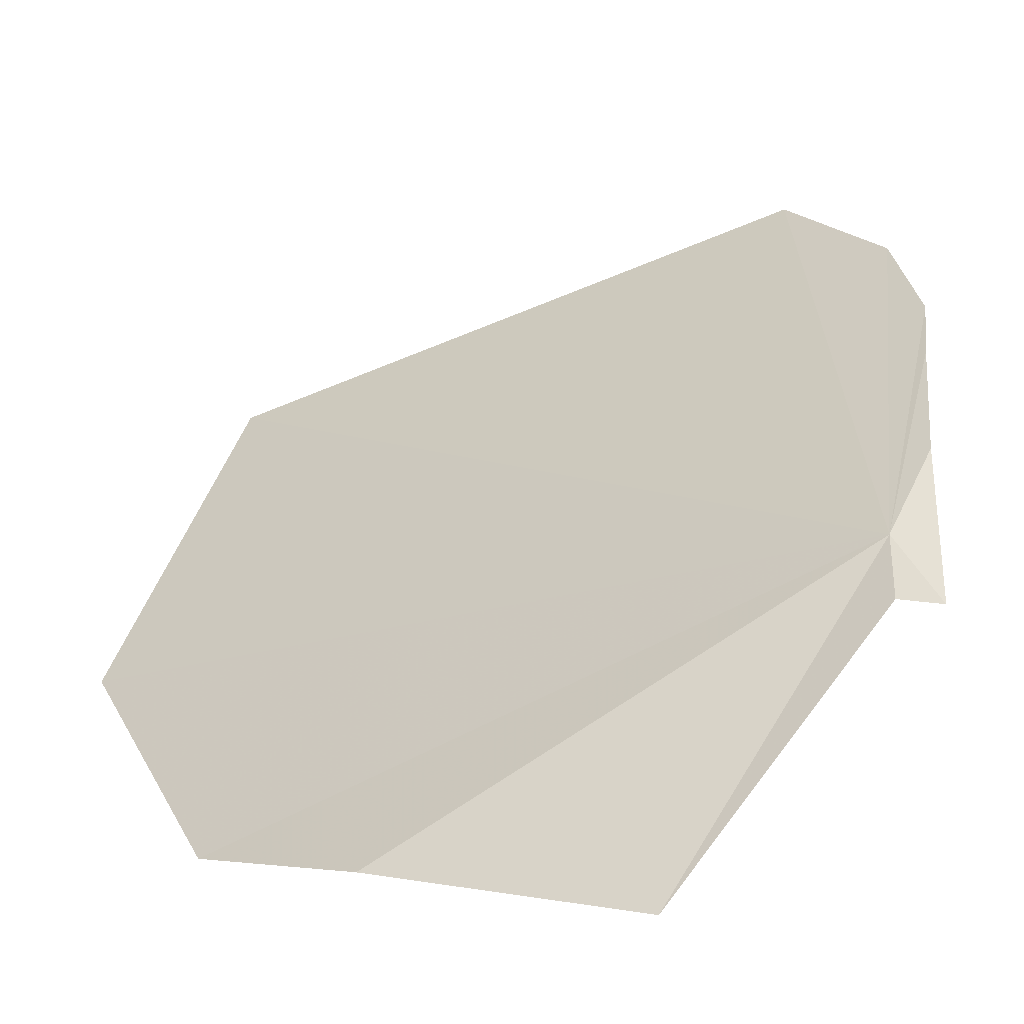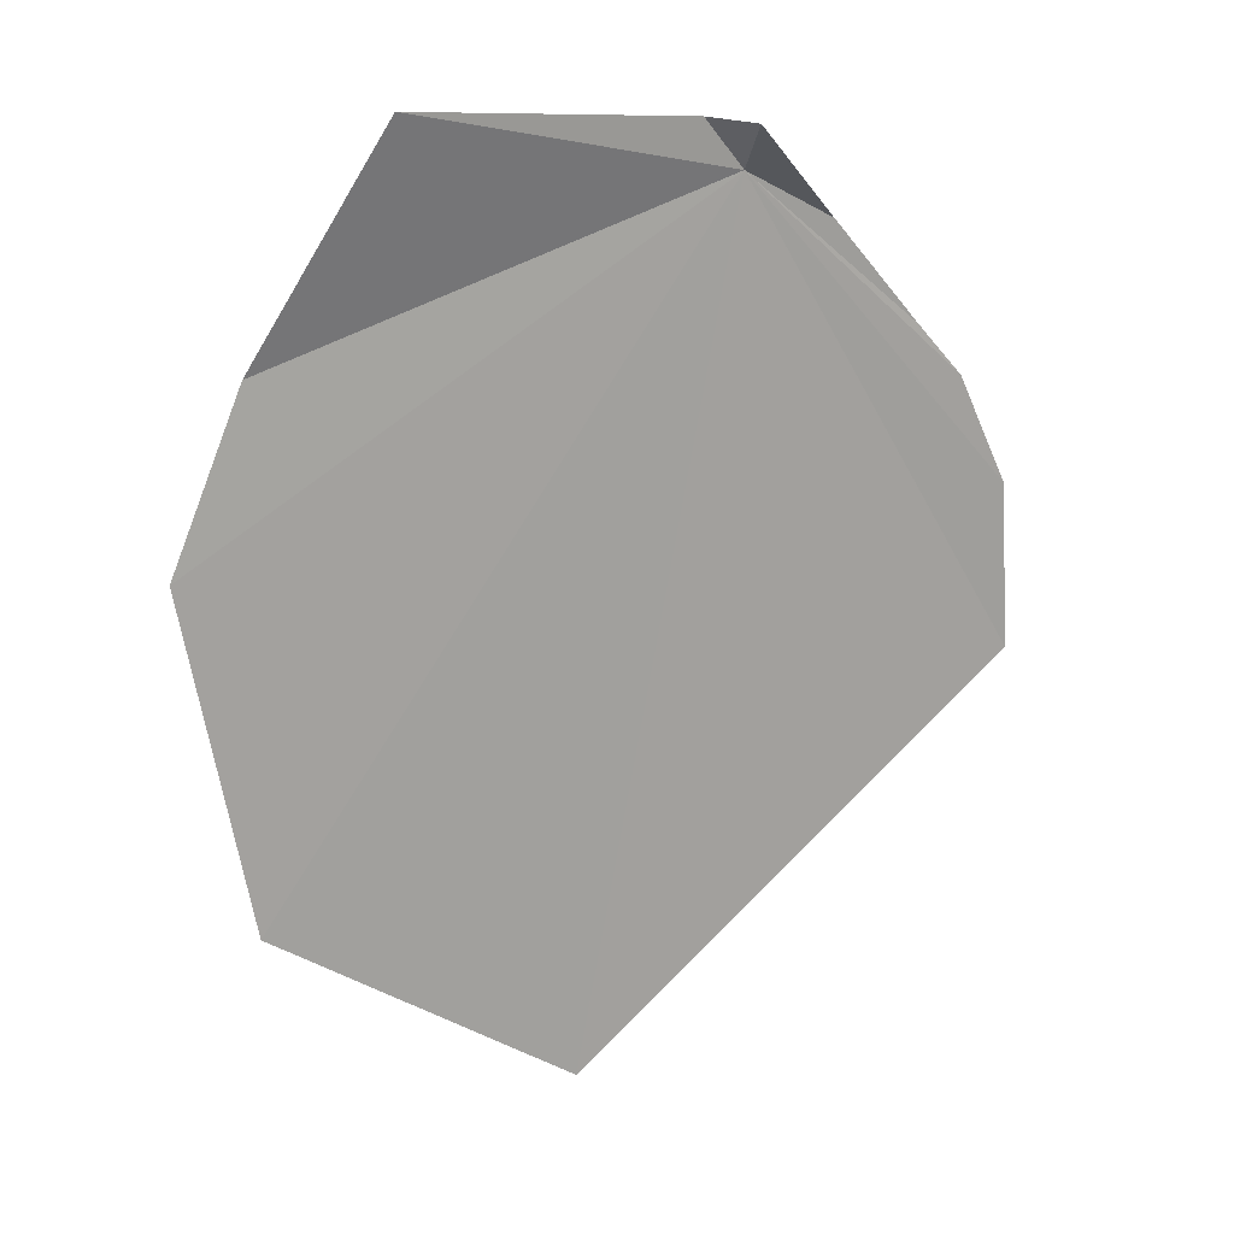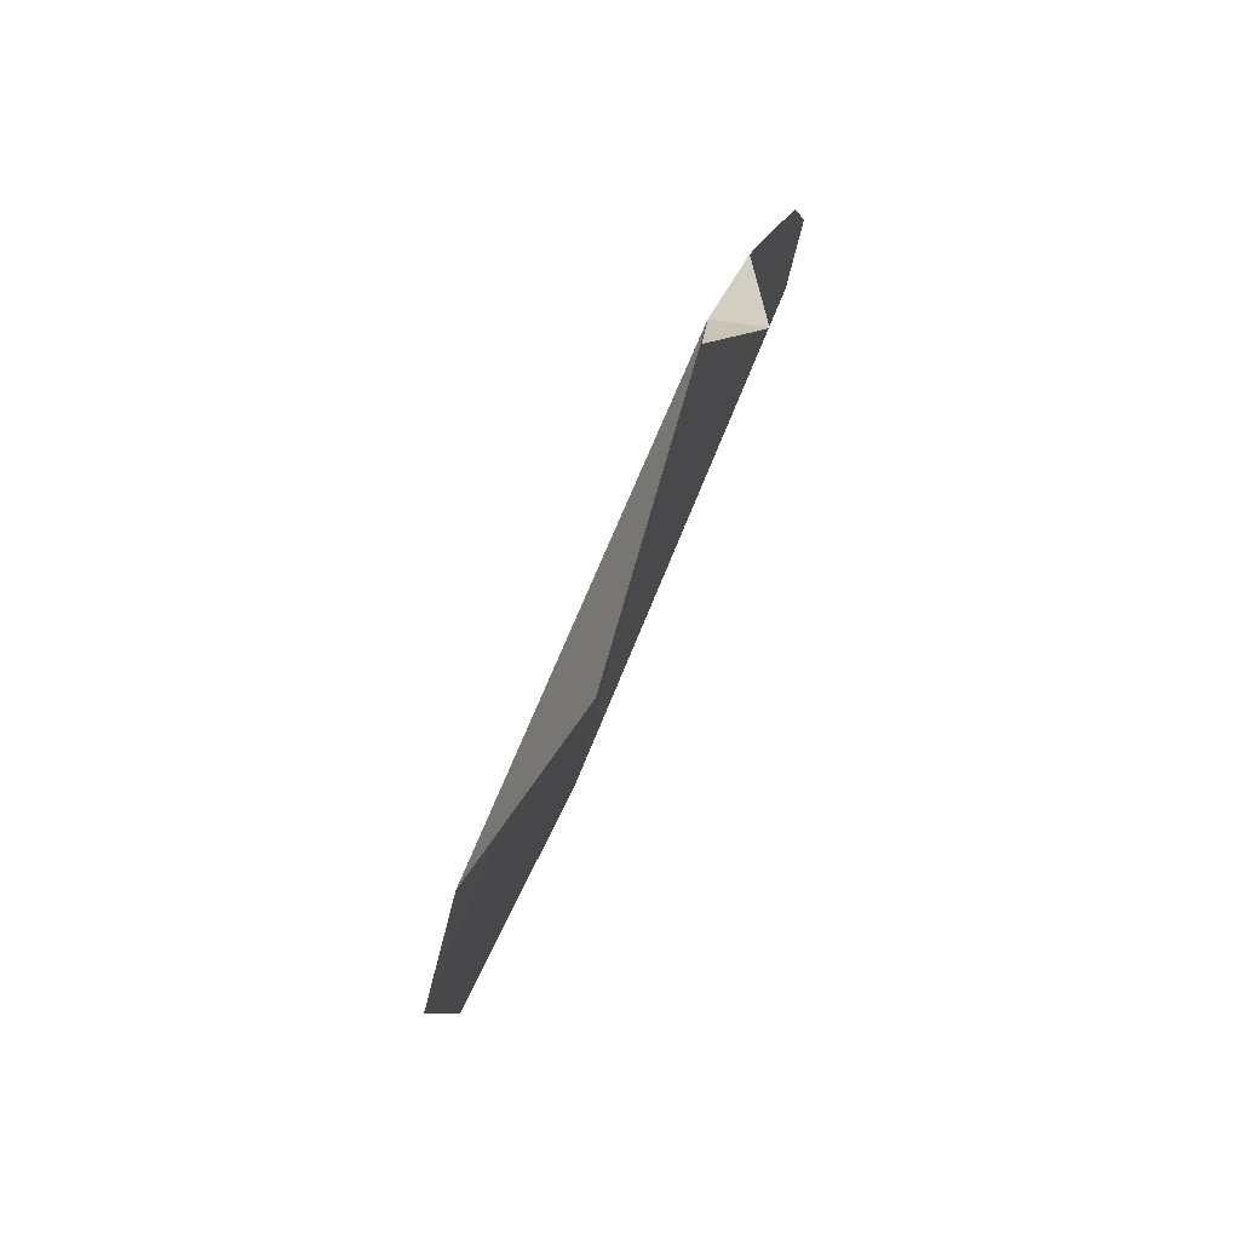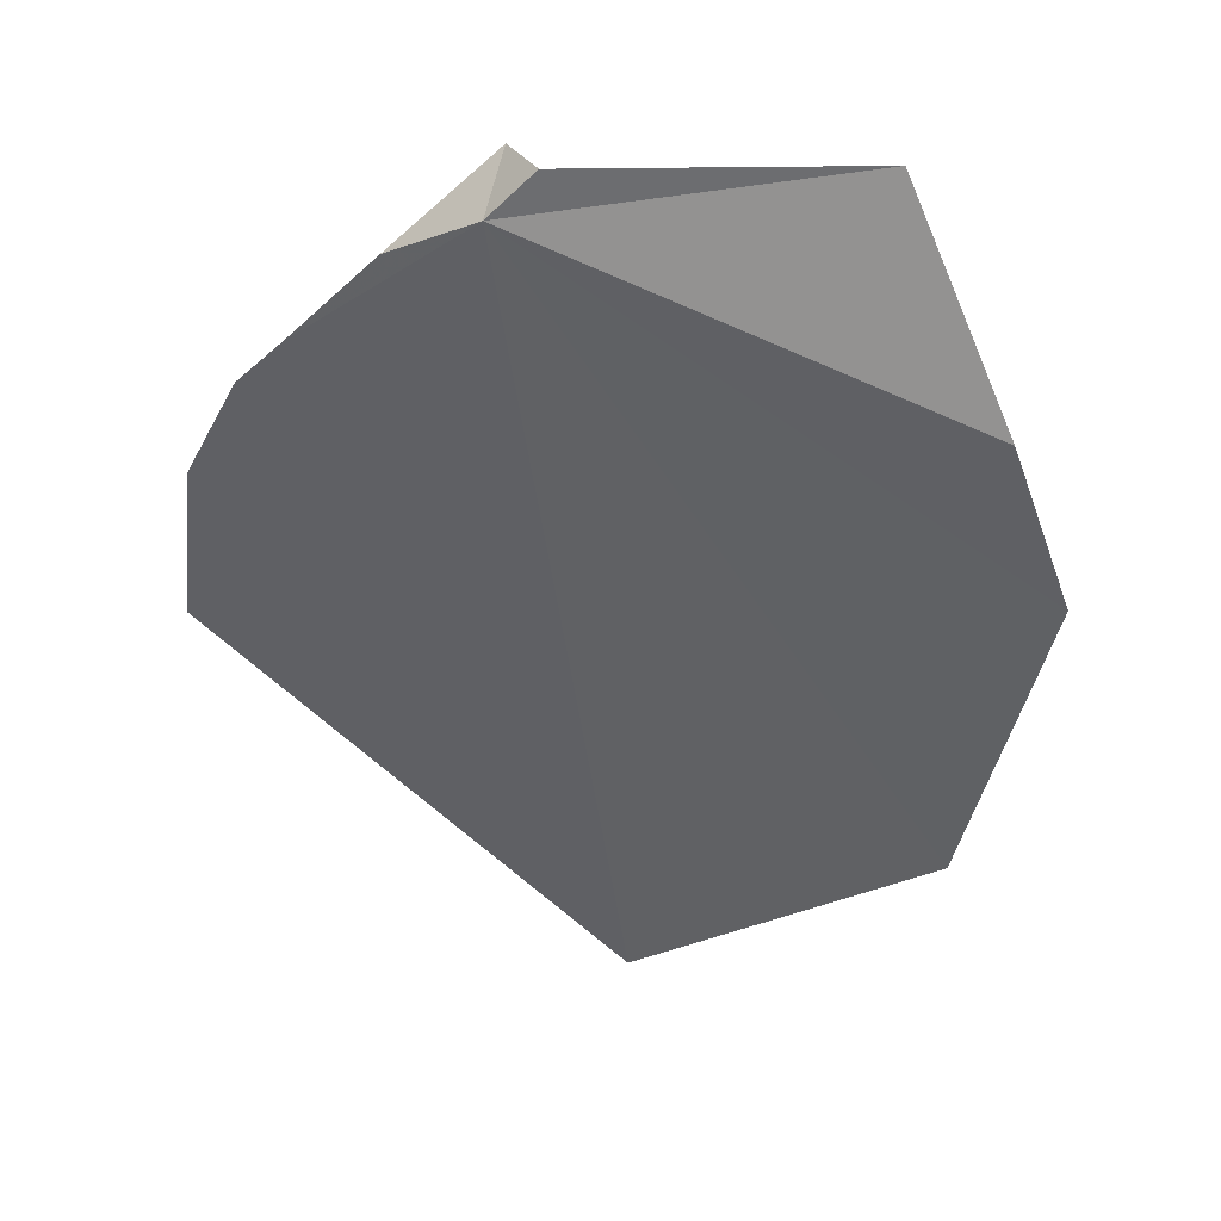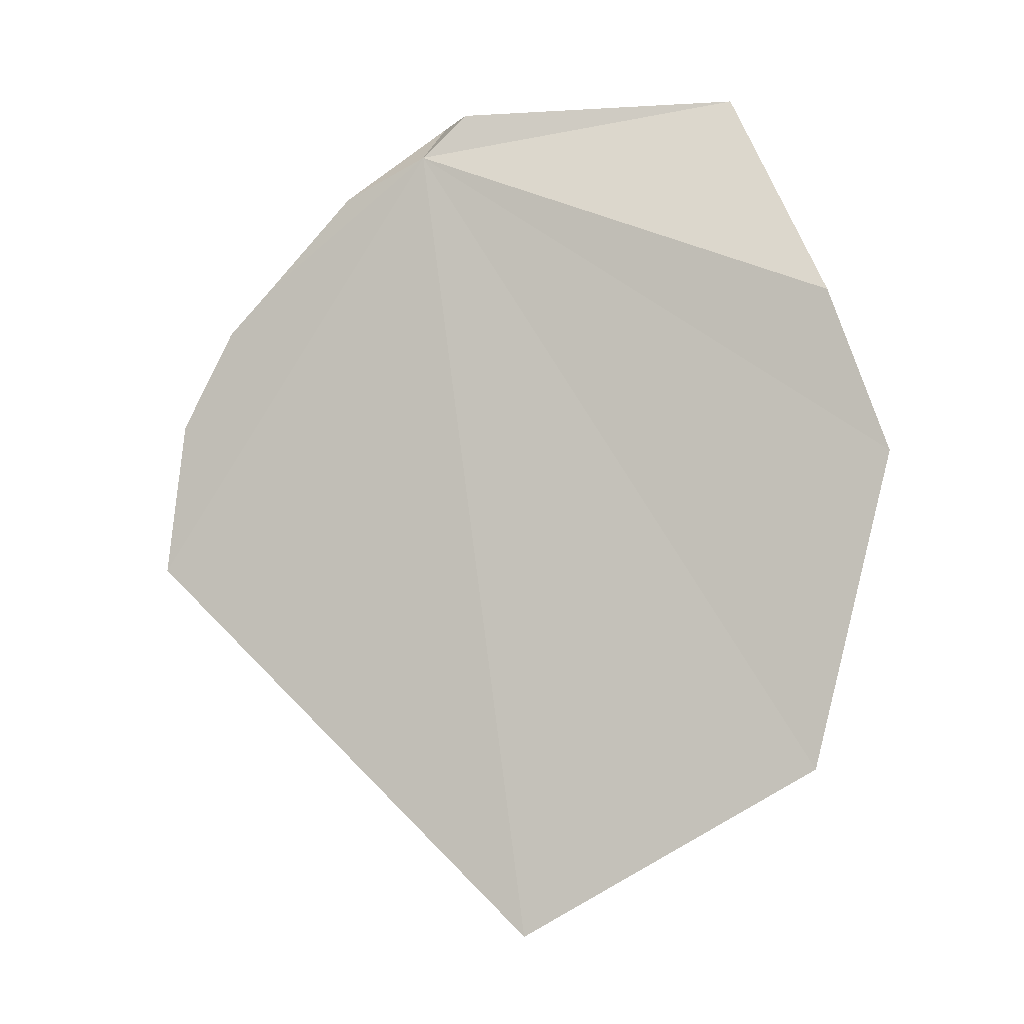
<metadata>
{"format":"obj","ext":"obj","renderer":"f3d","projection":"perspective","resolution":1024,"background":"white","views":[{"elev":11.9,"azim":150.4,"up":"+Z"},{"elev":12.5,"azim":-166.4,"up":"+Y"},{"elev":68.2,"azim":149.8,"up":"+Y"},{"elev":43.3,"azim":45.8,"up":"+Y"},{"elev":-1.4,"azim":52.0,"up":"+Y"}]}
</metadata>
<code>
v 95.57 -140.5 497.6
v 95.34 -140.7 497.8
v 95.39 -140.6 497.7
v 96.13 -140.9 497.2
v 96.07 -141.3 497.3
v 95.76 -141.5 497.5
v 95.28 -141 497.8
v 95.29 -140.8 497.8
v 95.48 -140.5 497.6
v 95.54 -140.4 497.5
v 95.61 -140.4 497.5
v 95.88 -140.4 497.3
v 96.06 -140.7 497.2
f 1 3 2
f 1 5 4
f 1 6 5
f 1 8 7
f 1 2 8
f 1 7 6
f 1 9 3
f 1 10 9
f 1 11 10
f 1 12 11
f 1 13 12
f 1 4 13

</code>
